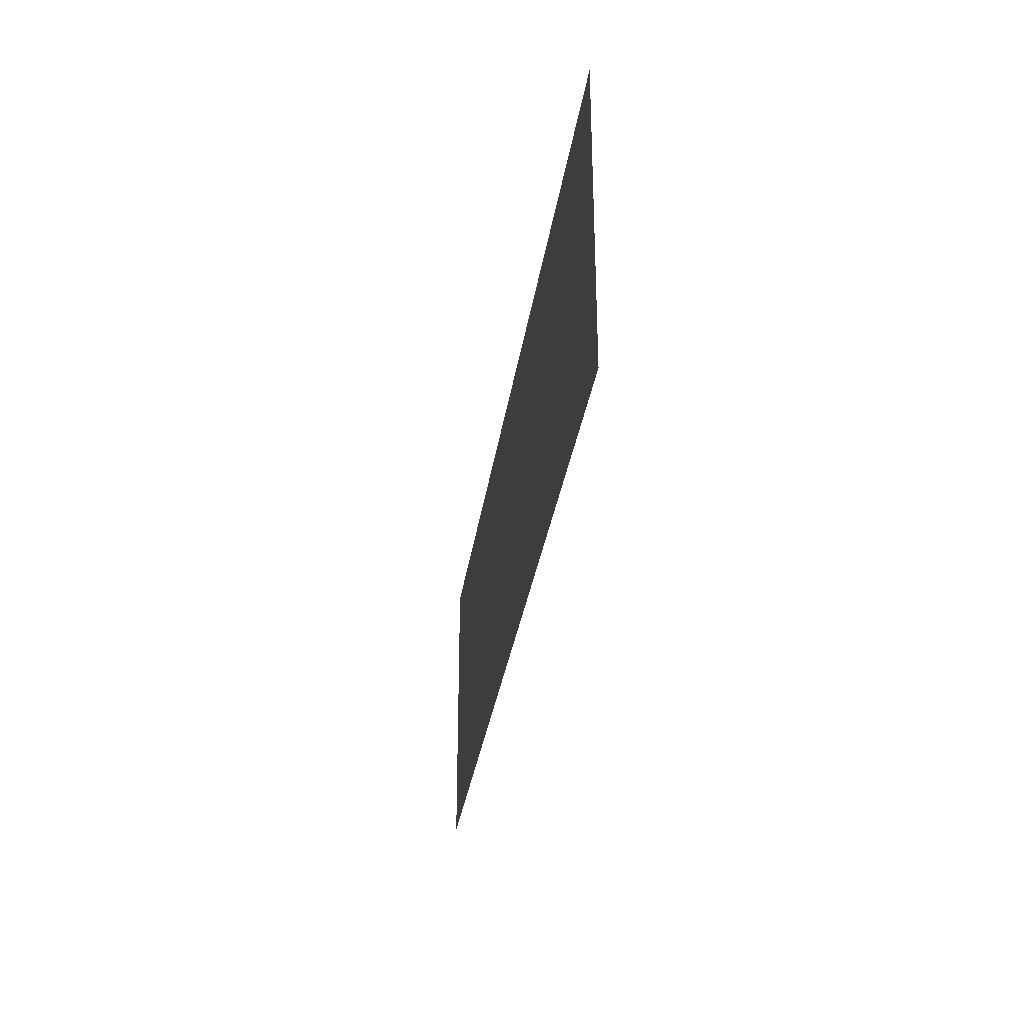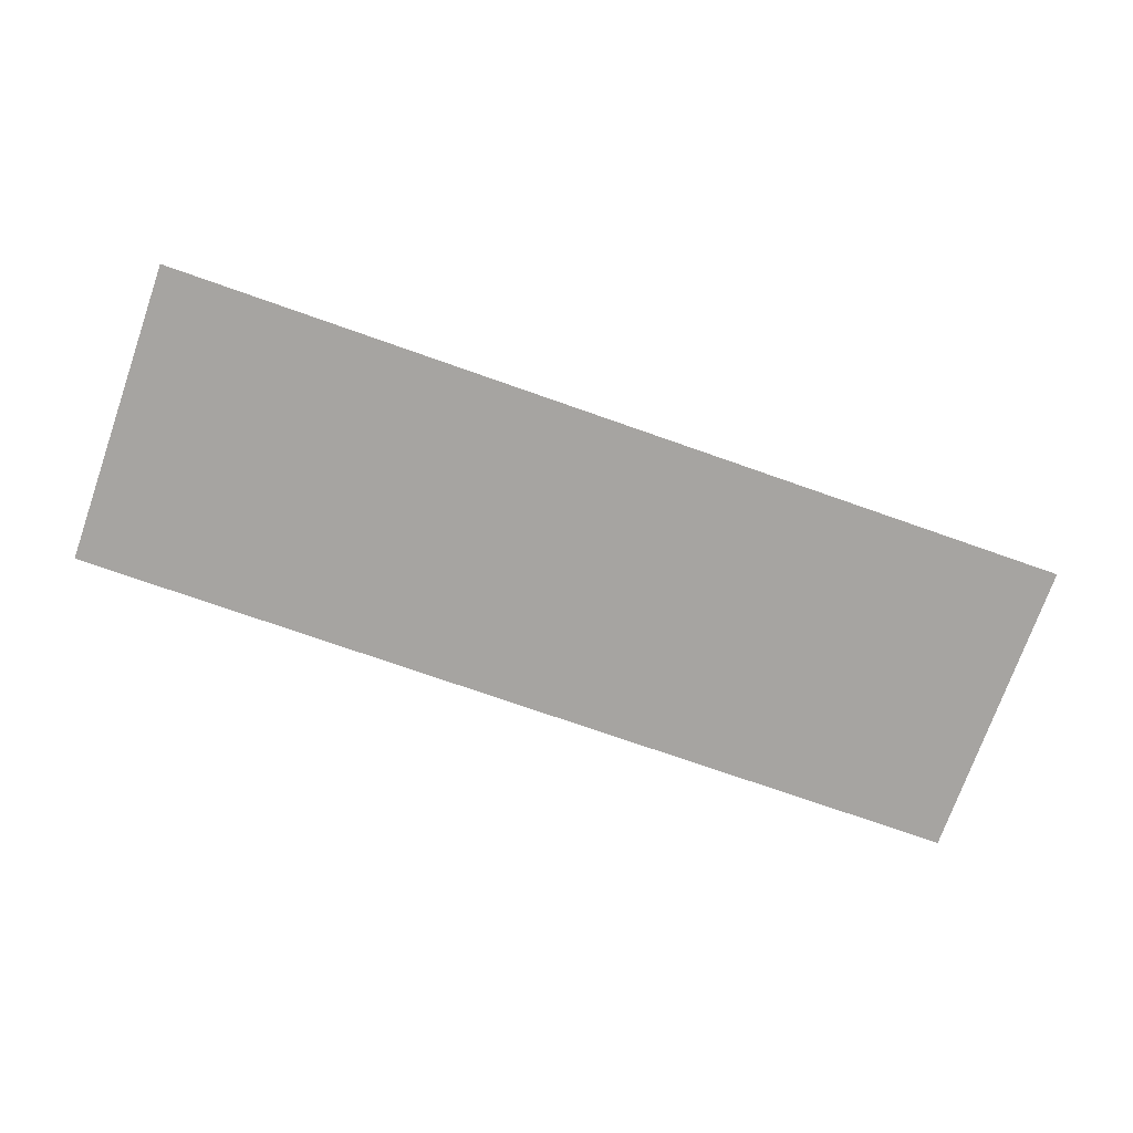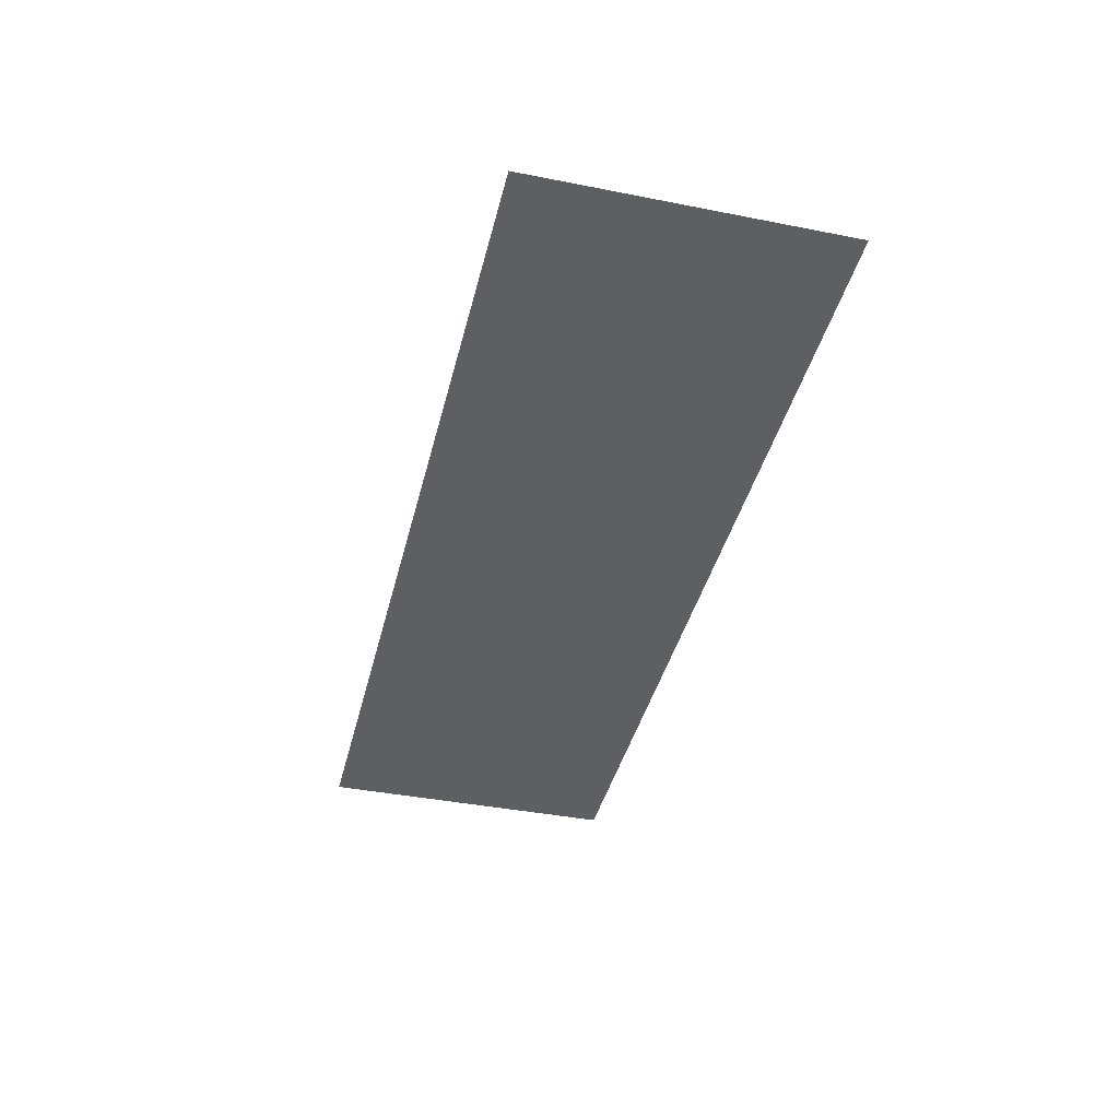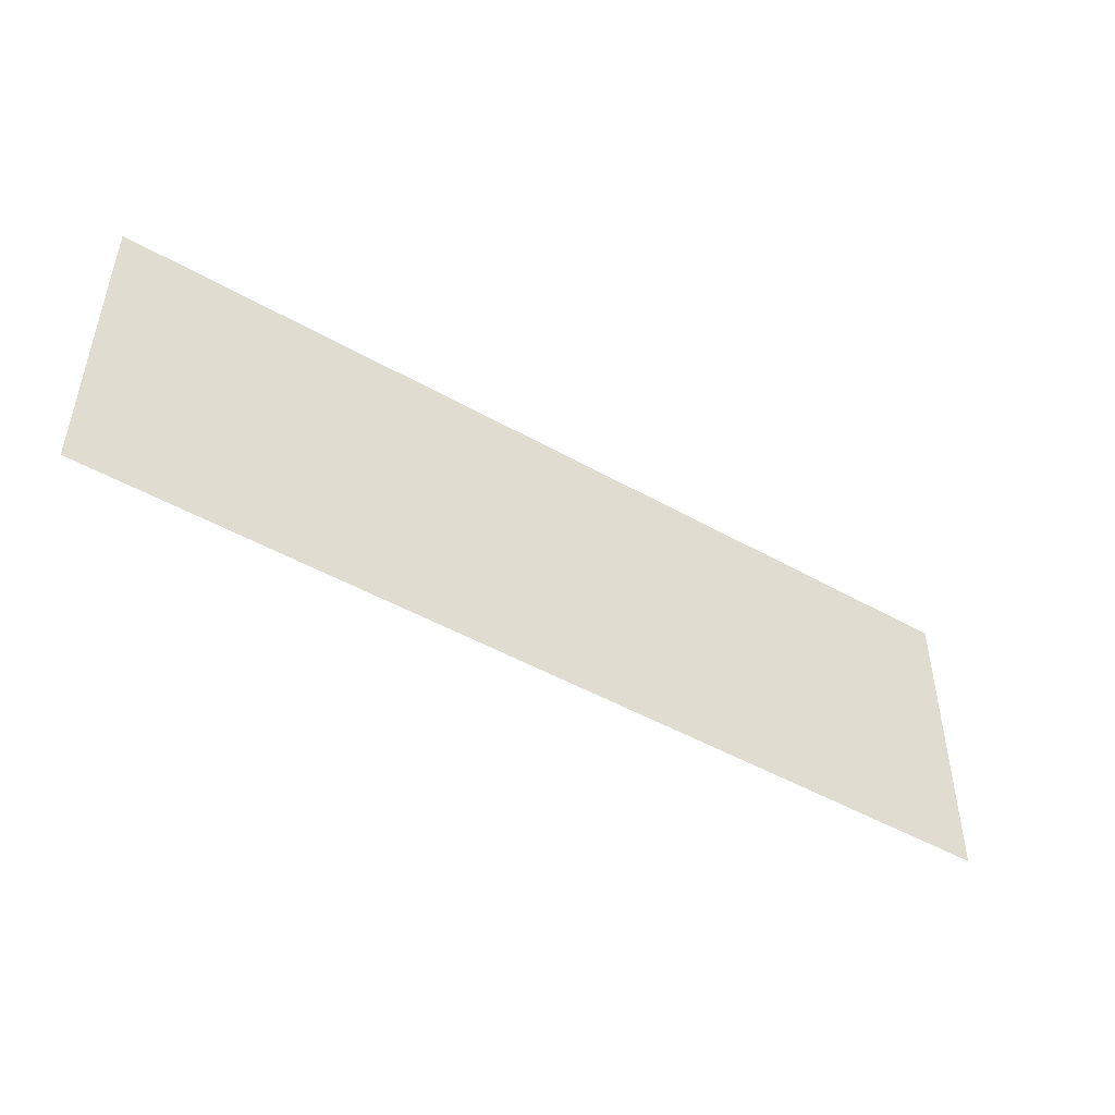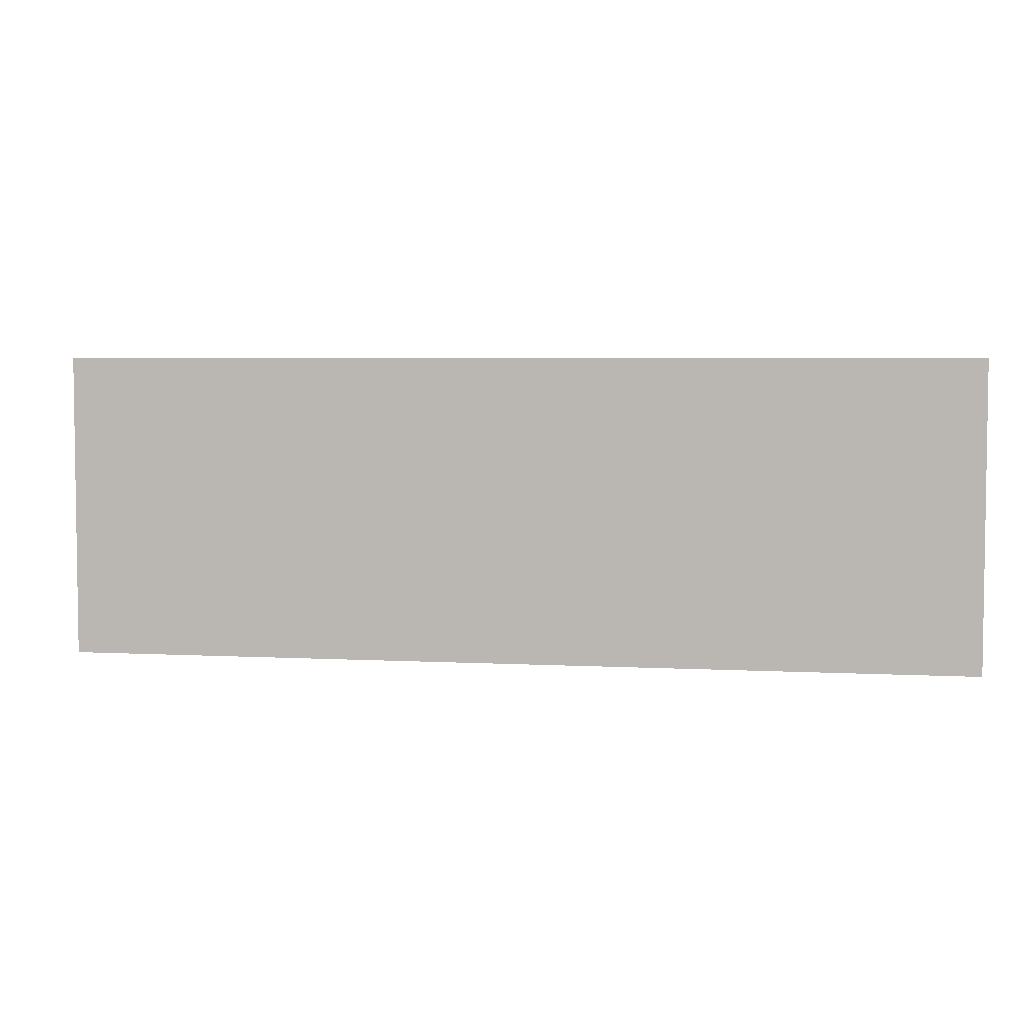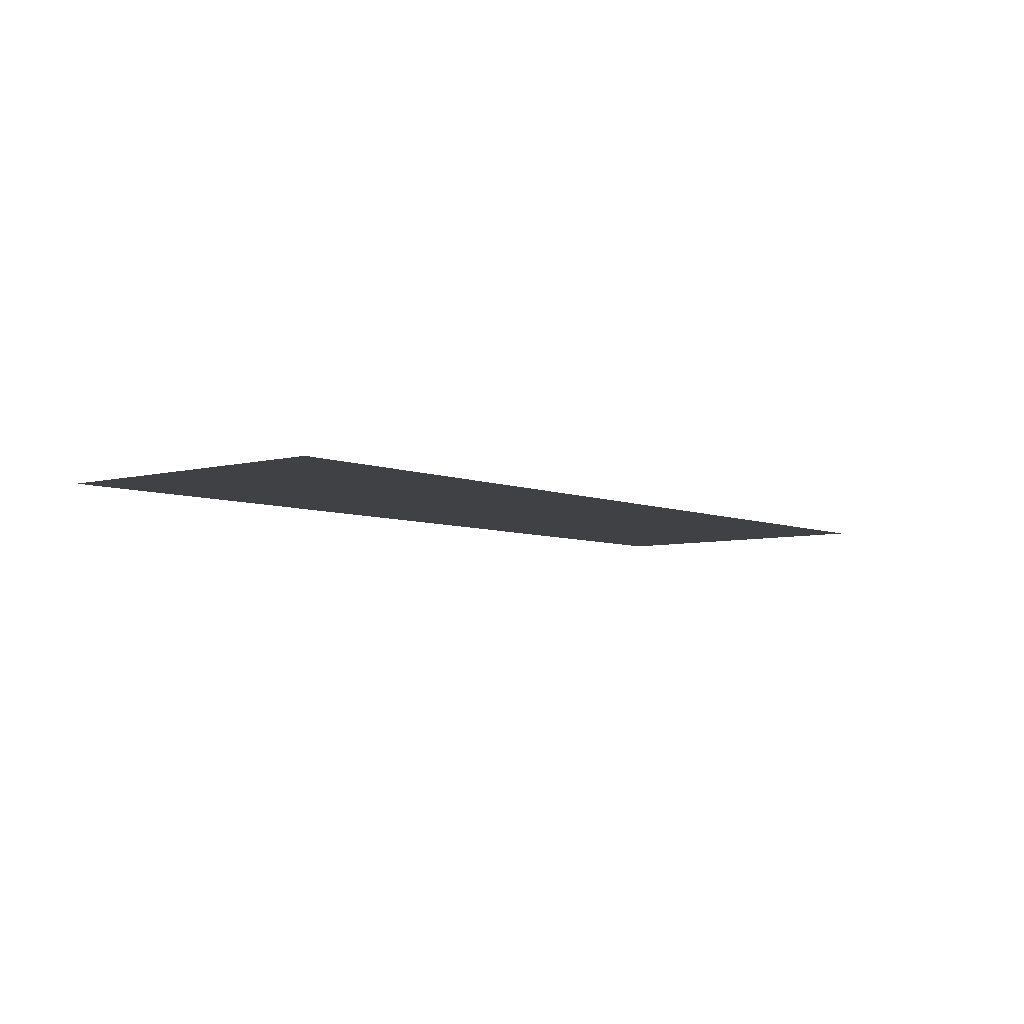
<metadata>
{"format":"obj","ext":"obj","renderer":"f3d","projection":"perspective","resolution":1024,"background":"white","views":[{"elev":-31.6,"azim":-98.1,"up":"+Y"},{"elev":-73.5,"azim":-19.4,"up":"+Z"},{"elev":-40.2,"azim":76.4,"up":"+Z"},{"elev":-47.7,"azim":147.4,"up":"+Y"},{"elev":4.6,"azim":-170.3,"up":"+Y"},{"elev":-5.9,"azim":-50.8,"up":"+Z"}]}
</metadata>
<code>
v 6054 313.6 -2189
v 6131 313.6 -2189
v 6131 339.2 -2189
v 6054 313.6 -2189
v 6131 339.2 -2189
v 6054 339.2 -2189
f 1 2 3
f 4 5 6

</code>
